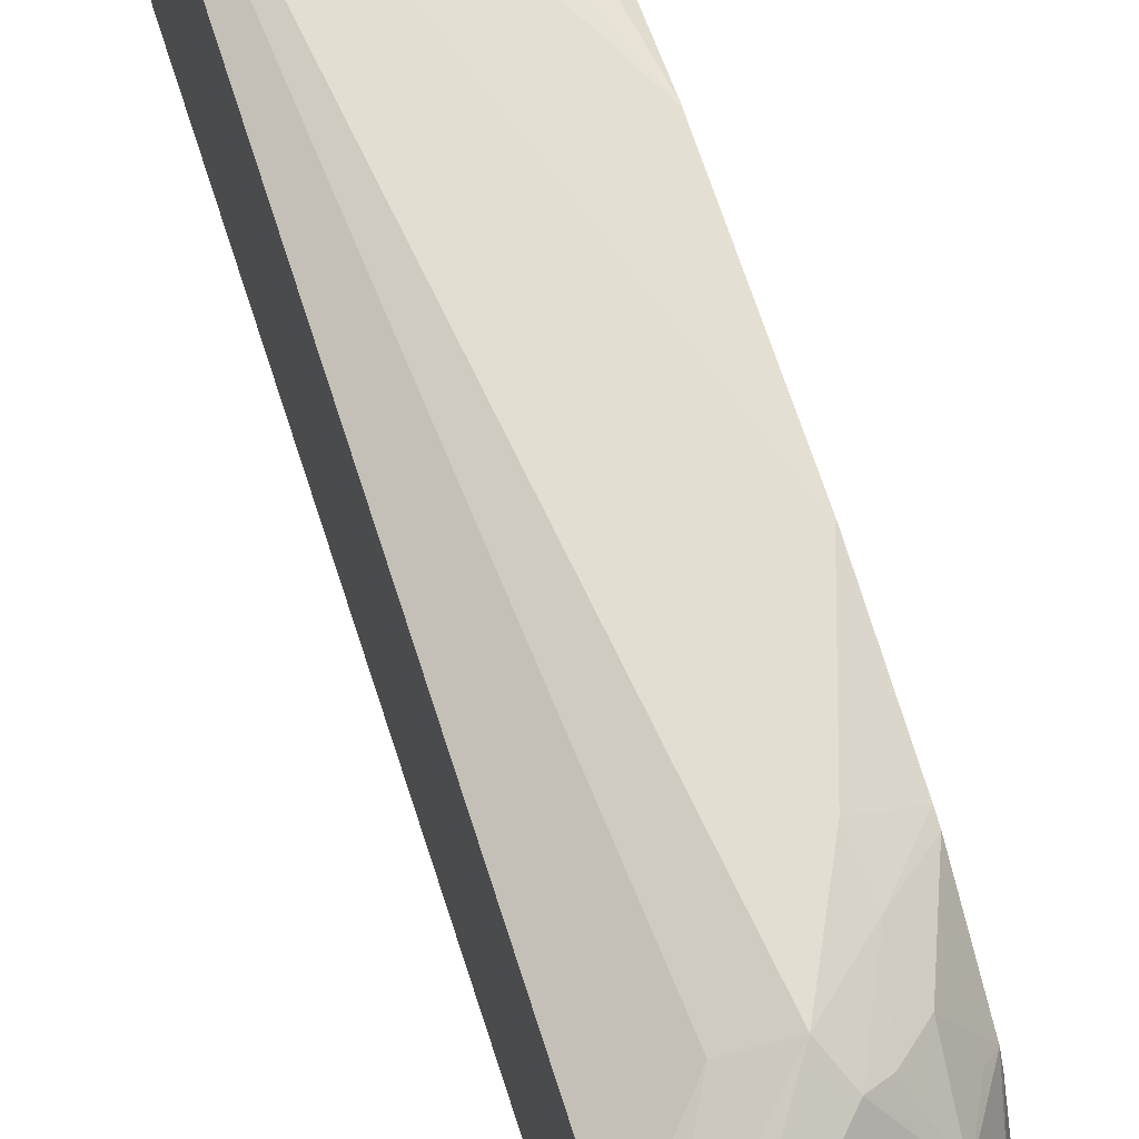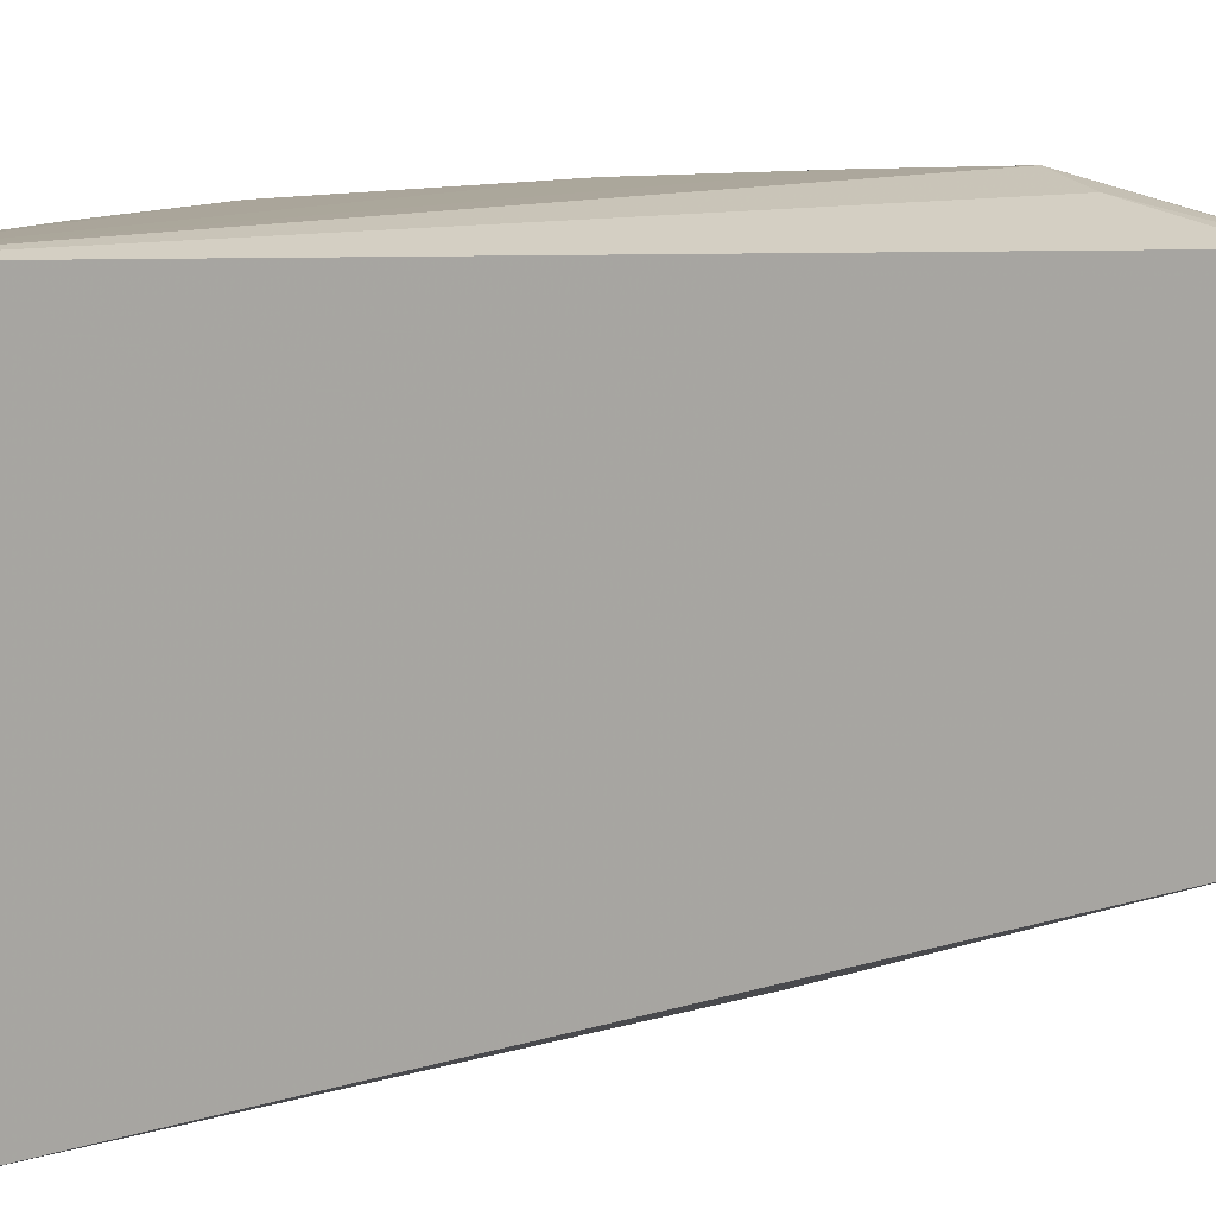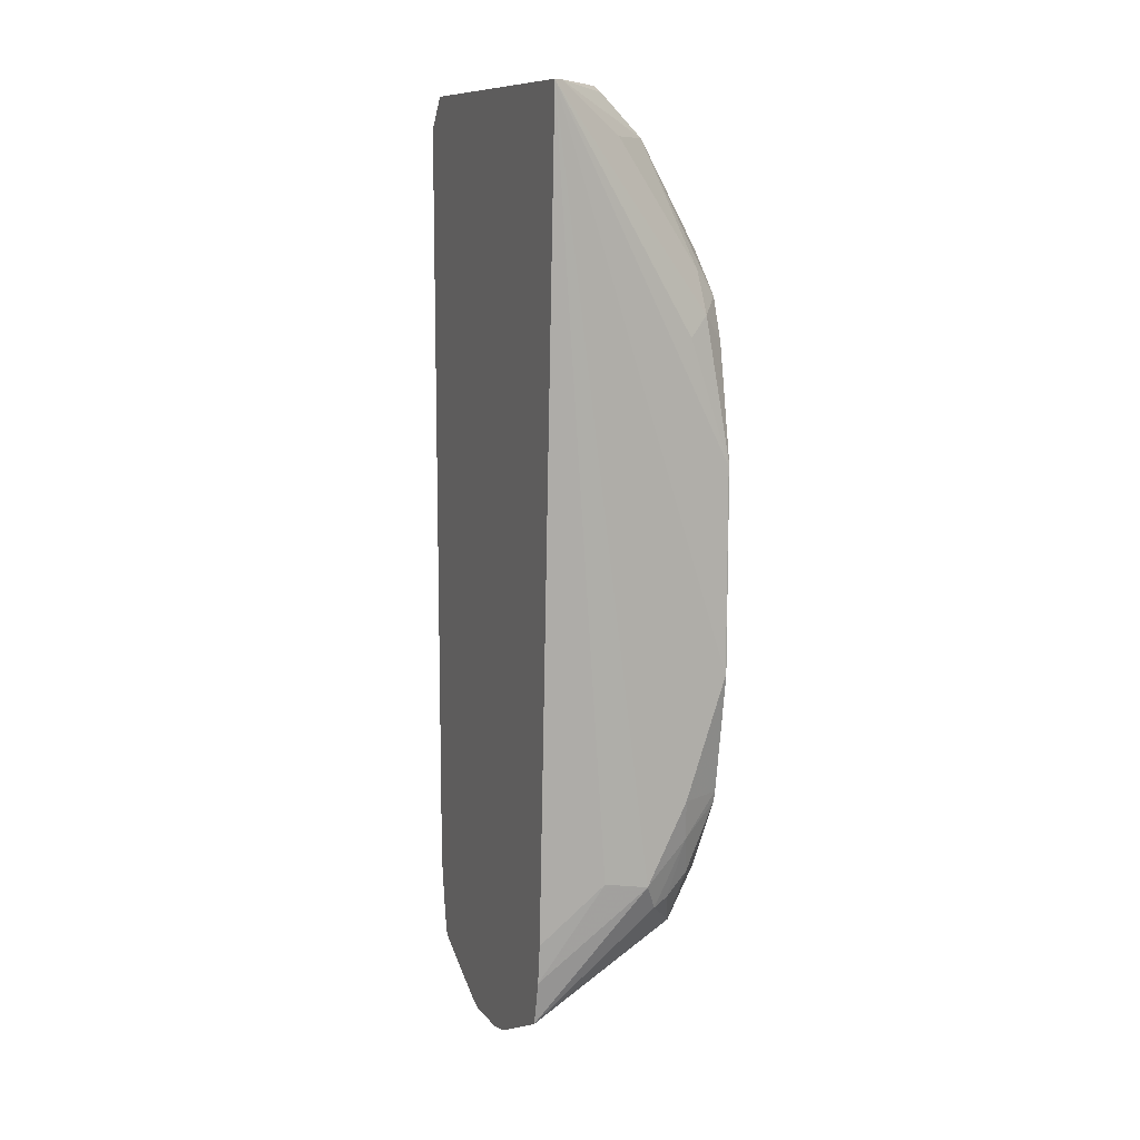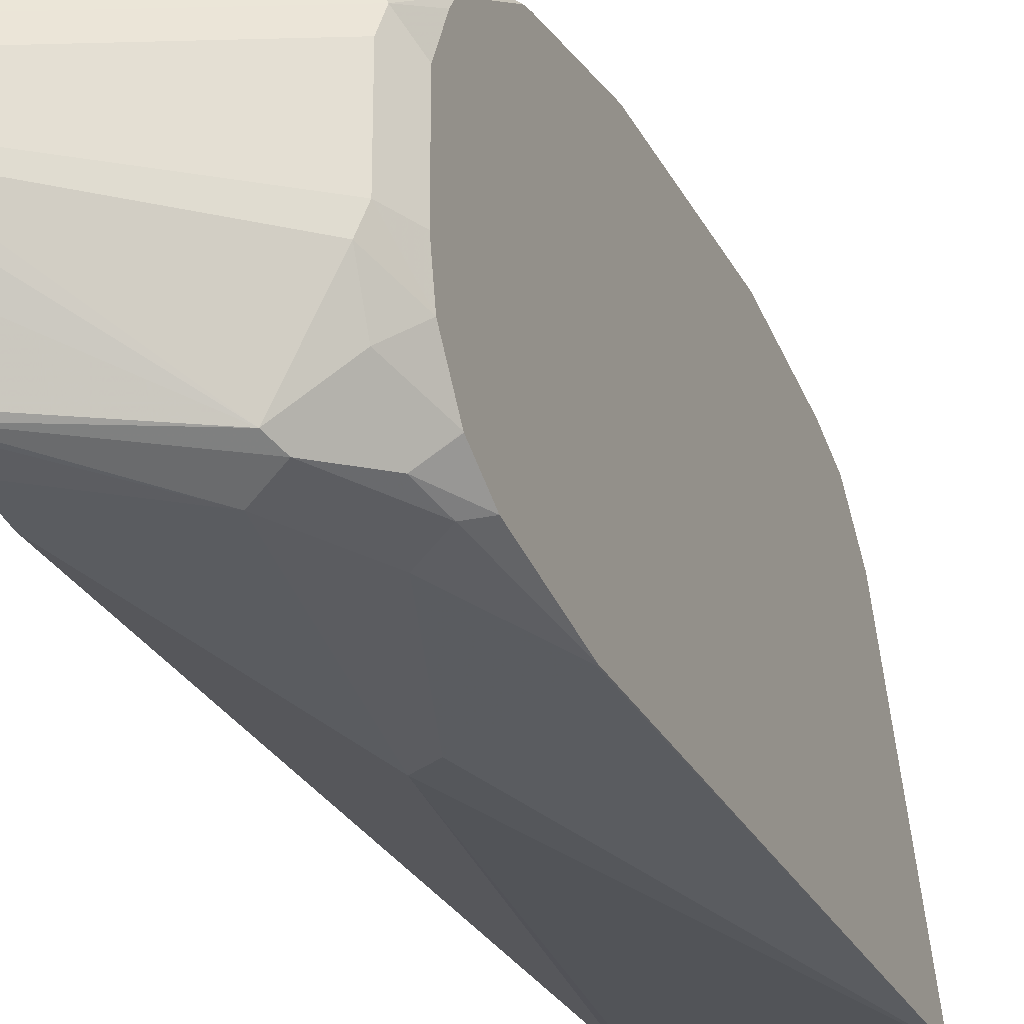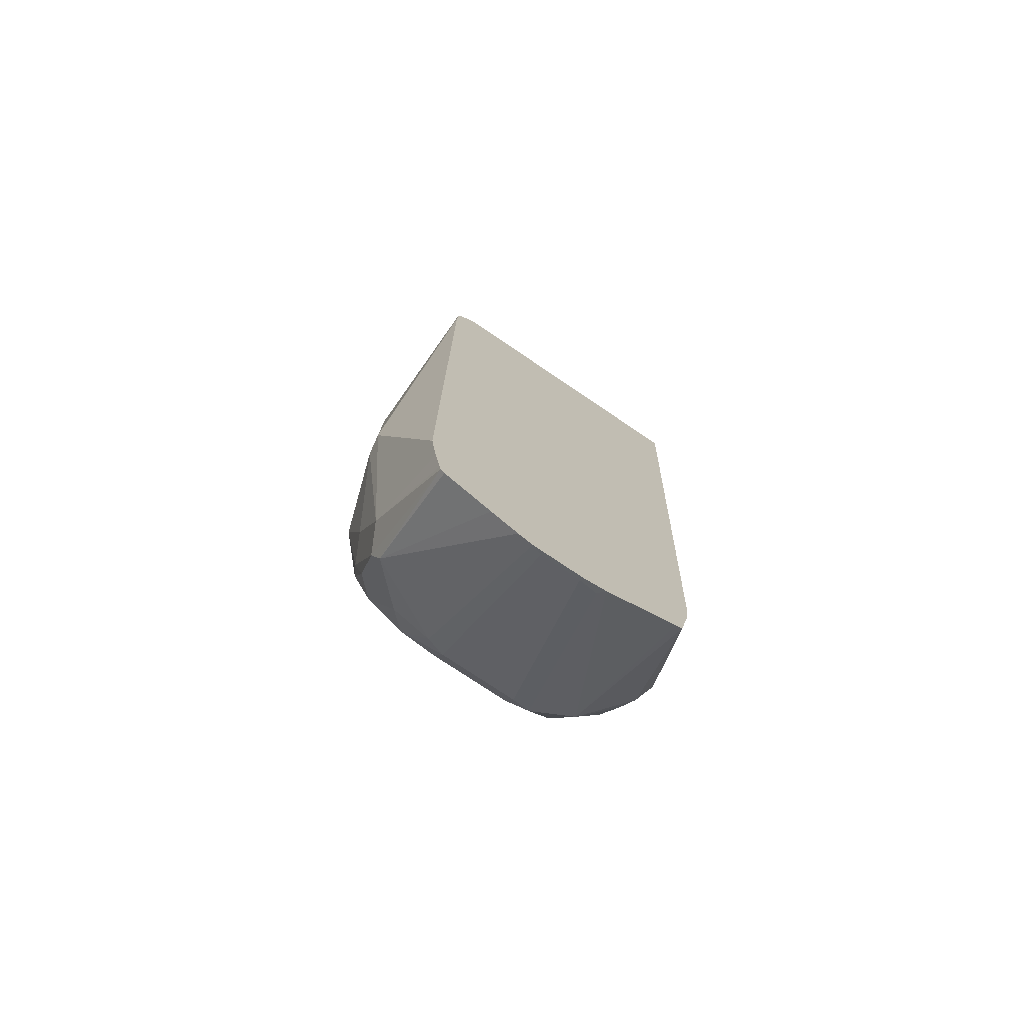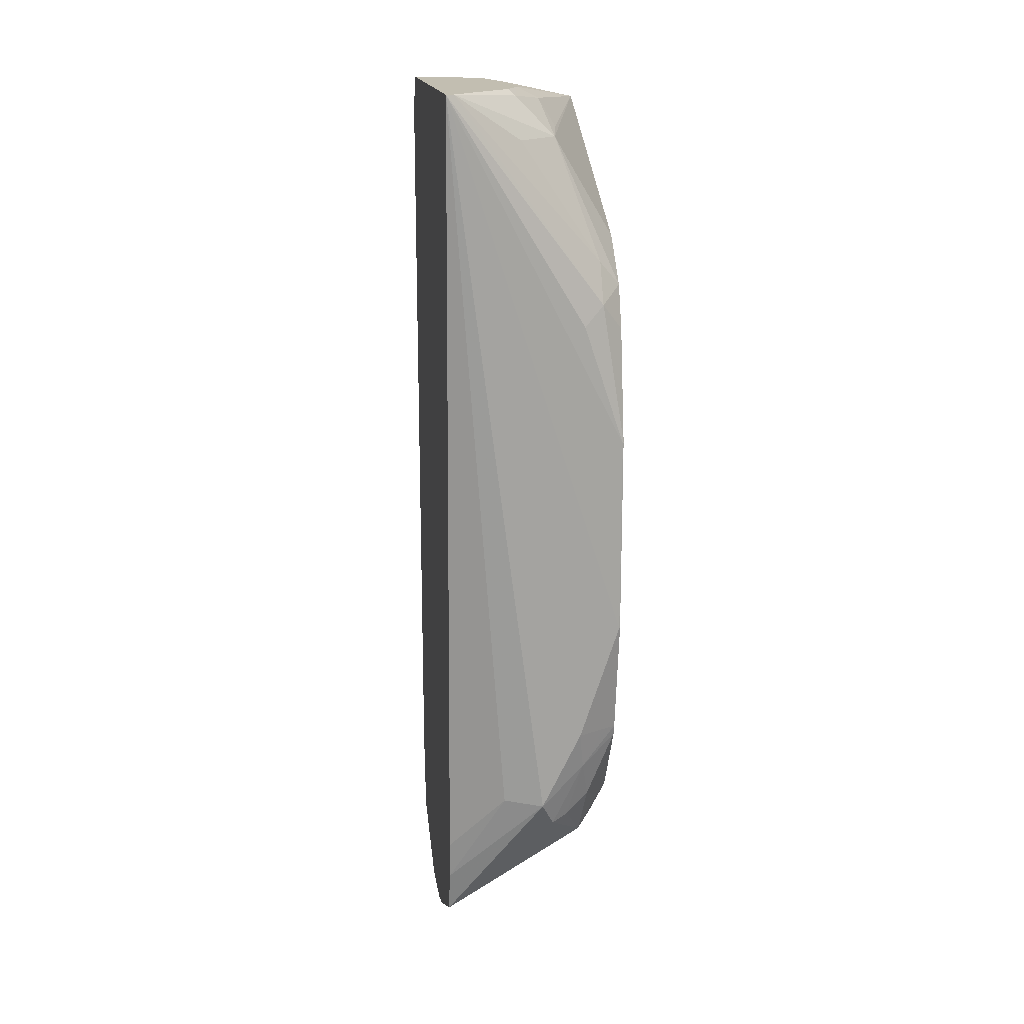
<metadata>
{"format":"obj","ext":"obj","renderer":"f3d","projection":"perspective","resolution":1024,"background":"white","views":[{"elev":68.2,"azim":-17.9,"up":"+Z"},{"elev":9.1,"azim":-133.5,"up":"+Z"},{"elev":10.5,"azim":-22.8,"up":"+Y"},{"elev":-26.4,"azim":21.7,"up":"+Z"},{"elev":-75.1,"azim":-124.1,"up":"+Y"},{"elev":17.1,"azim":-8.4,"up":"+Y"}]}
</metadata>
<code>
v -0.4059 0.09725 0.08658
v -0.3134 -0.08362 0.08358
v -0.3343 -0.02091 0.08358
v -0.3239 -0.01049 0.07834
v -0.4017 0.09725 0.08435
v -0.4059 0.09725 -0.07155
v -0.4059 -0.3223 0.06508
v -0.3761 -0.2899 0.07834
v -0.3552 -0.2925 0.08358
v -0.3343 -0.2507 0.08358
v -0.3134 -0.1881 0.08358
v -0.313 -0.08314 0.08335
v -0.313 -0.02435 0.07203
v -0.313 -0.002267 0.06406
v -0.3239 0.01045 0.0679
v -0.3657 0.07311 0.0679
v -0.3448 0.07311 0.047
v -0.3657 0.094 0.047
v -0.3689 0.09725 0.04538
v -0.313 0.08449 -0.0845
v -0.4059 0.08195 -0.08279
v -0.3898 0.09725 -0.06986
v -0.4059 -0.3432 0.06268
v -0.4059 -0.3667 0.05746
v -0.3483 -0.3065 0.07662
v -0.3317 -0.2716 0.07834
v -0.3204 -0.2507 0.07662
v -0.313 -0.1881 0.08335
v -0.313 0.02034 0.04211
v -0.313 0.08482 -0.08357
v -0.3413 0.0766 0.02785
v -0.3483 0.09051 0.01393
v -0.3618 0.09725 0.02743
v -0.3657 -0.1985 -0.09925
v -0.313 0.08358 -0.0845
v -0.3552 -0.202 -0.09751
v -0.4059 0.06264 -0.08357
v -0.3689 0.09725 -0.04896
v -0.4059 -0.3686 0.05369
v -0.3291 -0.3239 0.05224
v -0.3343 -0.3134 0.06268
v -0.3396 -0.303 0.07312
v -0.313 -0.2563 0.0715
v -0.313 -0.2507 0.07289
v -0.3274 -0.2925 0.06965
v -0.3618 0.09725 -0.01436
v -0.3552 -0.3134 -0.08357
v -0.4059 -0.3447 -0.08057
v -0.4059 -0.3223 -0.08357
v -0.313 -0.2092 -0.08334
v -0.3134 -0.2089 -0.08357
v -0.3343 -0.2716 -0.08357
v -0.4059 -0.388 0.01337
v -0.3187 -0.3239 0.03134
v -0.313 -0.2984 0.04767
v -0.3187 -0.303 0.05224
v -0.4022 -0.3866 0.01044
v -0.3413 -0.3204 -0.07661
v -0.4059 -0.3644 -0.07684
v -0.4059 -0.3612 -0.07757
v -0.3204 -0.2786 -0.07661
v -0.313 -0.2711 -0.0729
v -0.4059 -0.3903 0.003524
v -0.3134 -0.3134 0.02088
v -0.313 -0.3125 0.02088
v -0.313 -0.3023 0.04178
v -0.404 -0.3901 -5.16e-06
v -0.3204 -0.3273 0.02088
v -0.3239 -0.2978 -0.07313
v -0.3448 -0.3291 -0.07313
v -0.4059 -0.367 -0.0747
v -0.313 -0.2921 -0.06244
v -0.4059 -0.391 -5.16e-06
v -0.3134 -0.3134 -0.02089
v -0.313 -0.3125 -0.02229
v -0.404 -0.3901 -0.02089
v -0.3204 -0.3273 -0.02089
v -0.313 -0.2923 -0.06222
v -0.3239 -0.3186 -0.05223
v -0.3239 -0.3291 -0.03133
v -0.4059 -0.391 -0.02662
v -0.4059 -0.3879 -0.03448
v -0.4059 -0.3805 -0.04908
v -0.313 -0.3083 -0.04179
f 40 55 56
f 40 54 55
f 39 53 40
f 36 51 52
f 40 56 45
f 35 51 36
f 36 52 47
f 40 45 41
f 47 52 61
f 40 57 54
f 41 45 42
f 43 45 55
f 45 56 55
f 47 58 59
f 47 59 60
f 47 60 48
f 35 50 51
f 40 53 57
f 34 49 37
f 22 38 30
f 34 47 48
f 47 61 58
f 21 34 37
f 24 39 40
f 24 40 25
f 25 40 41
f 25 41 42
f 25 42 26
f 26 43 44
f 26 44 27
f 26 42 45
f 26 45 43
f 27 44 28
f 30 38 46
f 30 46 33
f 30 33 32
f 30 32 31
f 34 36 47
f 34 48 49
f 50 62 61
f 77 80 84
f 50 52 51
f 67 73 81
f 67 81 76
f 69 72 78
f 69 78 79
f 69 79 70
f 70 80 81
f 70 81 82
f 70 82 83
f 70 83 71
f 70 79 80
f 74 77 75
f 75 77 84
f 79 84 80
f 76 81 77
f 77 81 80
f 78 84 79
f 20 36 34
f 67 77 68
f 50 61 52
f 67 76 77
f 64 74 75
f 53 63 57
f 54 64 65
f 54 65 66
f 54 66 55
f 54 57 67
f 54 67 68
f 54 68 64
f 57 63 67
f 58 69 70
f 58 70 59
f 58 61 69
f 59 70 71
f 61 62 69
f 62 72 69
f 63 73 67
f 64 68 77
f 64 77 74
f 64 75 65
f 20 35 36
f 1 19 33
f 20 34 21
f 1 53 39
f 1 39 24
f 1 24 23
f 1 23 7
f 1 7 8
f 1 8 9
f 1 9 10
f 1 63 53
f 1 10 11
f 2 12 3
f 2 11 28
f 2 28 12
f 3 12 4
f 4 12 13
f 4 13 14
f 4 14 15
f 1 11 2
f 1 73 63
f 1 81 73
f 1 82 81
f 1 2 3
f 1 3 4
f 1 4 5
f 1 5 19
f 20 22 30
f 1 46 38
f 1 38 22
f 1 22 6
f 1 6 21
f 1 21 37
f 1 37 49
f 1 49 48
f 1 48 60
f 1 60 59
f 1 59 71
f 1 71 83
f 1 83 82
f 4 15 5
f 5 16 17
f 1 33 46
f 5 18 19
f 12 72 62
f 12 62 50
f 12 50 35
f 12 35 20
f 12 20 30
f 12 30 29
f 12 29 14
f 12 14 13
f 14 29 17
f 14 17 15
f 15 17 16
f 17 30 31
f 17 31 32
f 17 32 18
f 18 32 33
f 18 33 19
f 5 17 18
f 12 78 72
f 12 84 78
f 17 29 30
f 12 65 75
f 12 75 84
f 6 22 20
f 7 23 8
f 8 23 9
f 9 23 24
f 9 24 25
f 9 25 26
f 9 26 10
f 6 20 21
f 10 27 28
f 12 66 65
f 10 26 27
f 12 55 66
f 5 15 16
f 12 44 43
f 12 28 44
f 12 43 55
f 10 28 11

</code>
